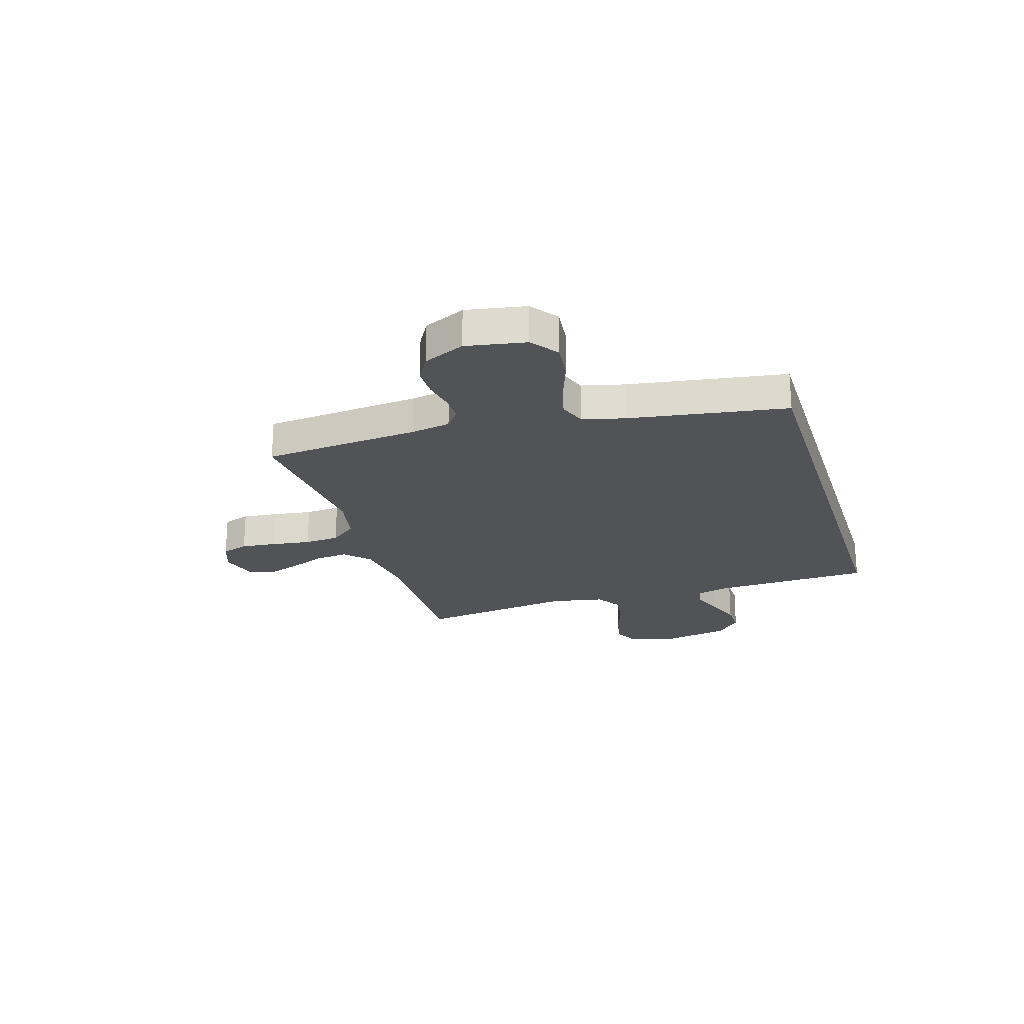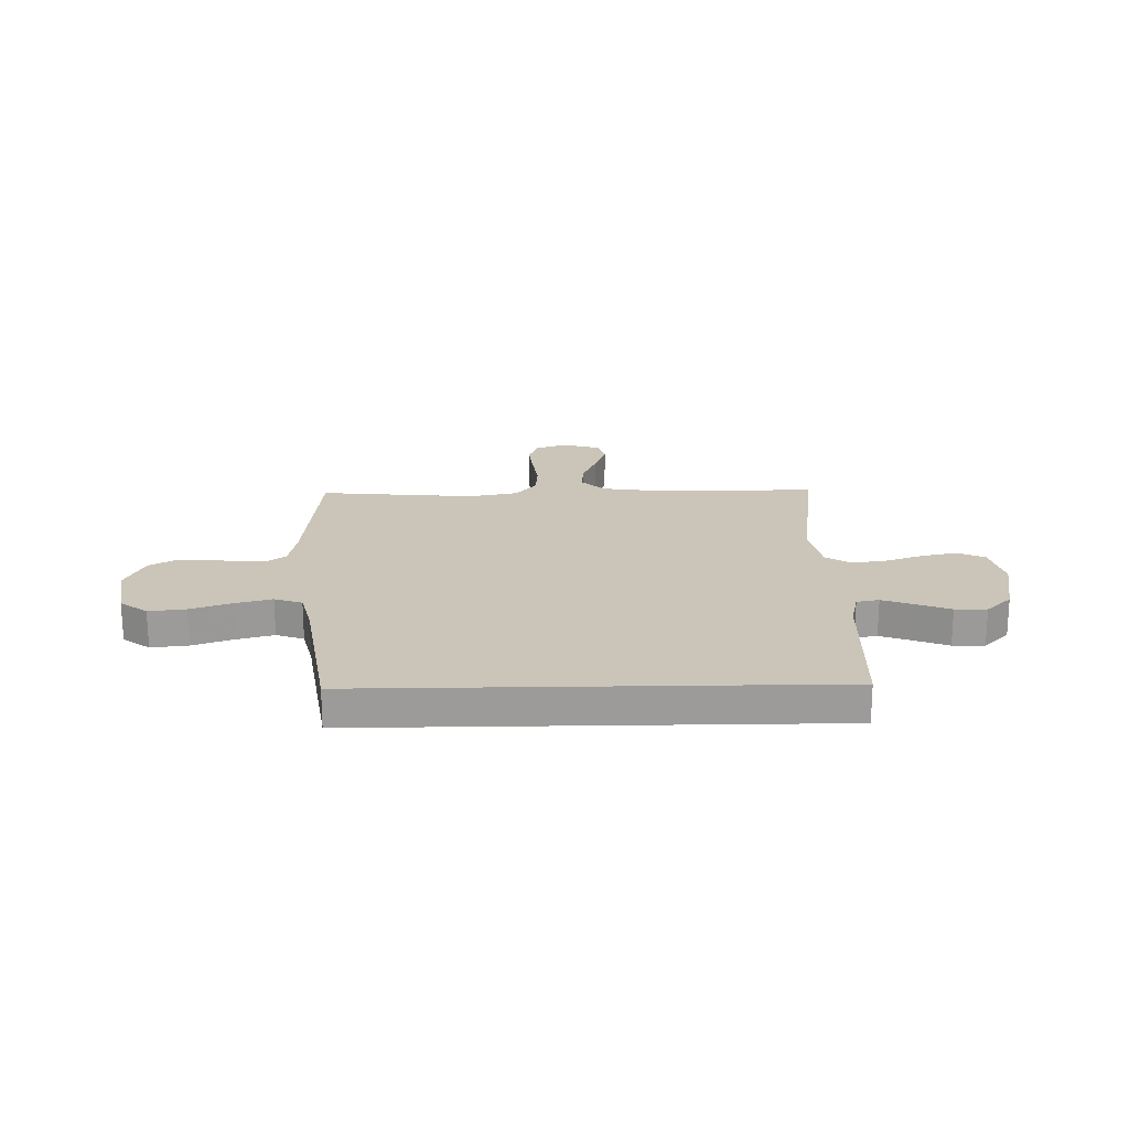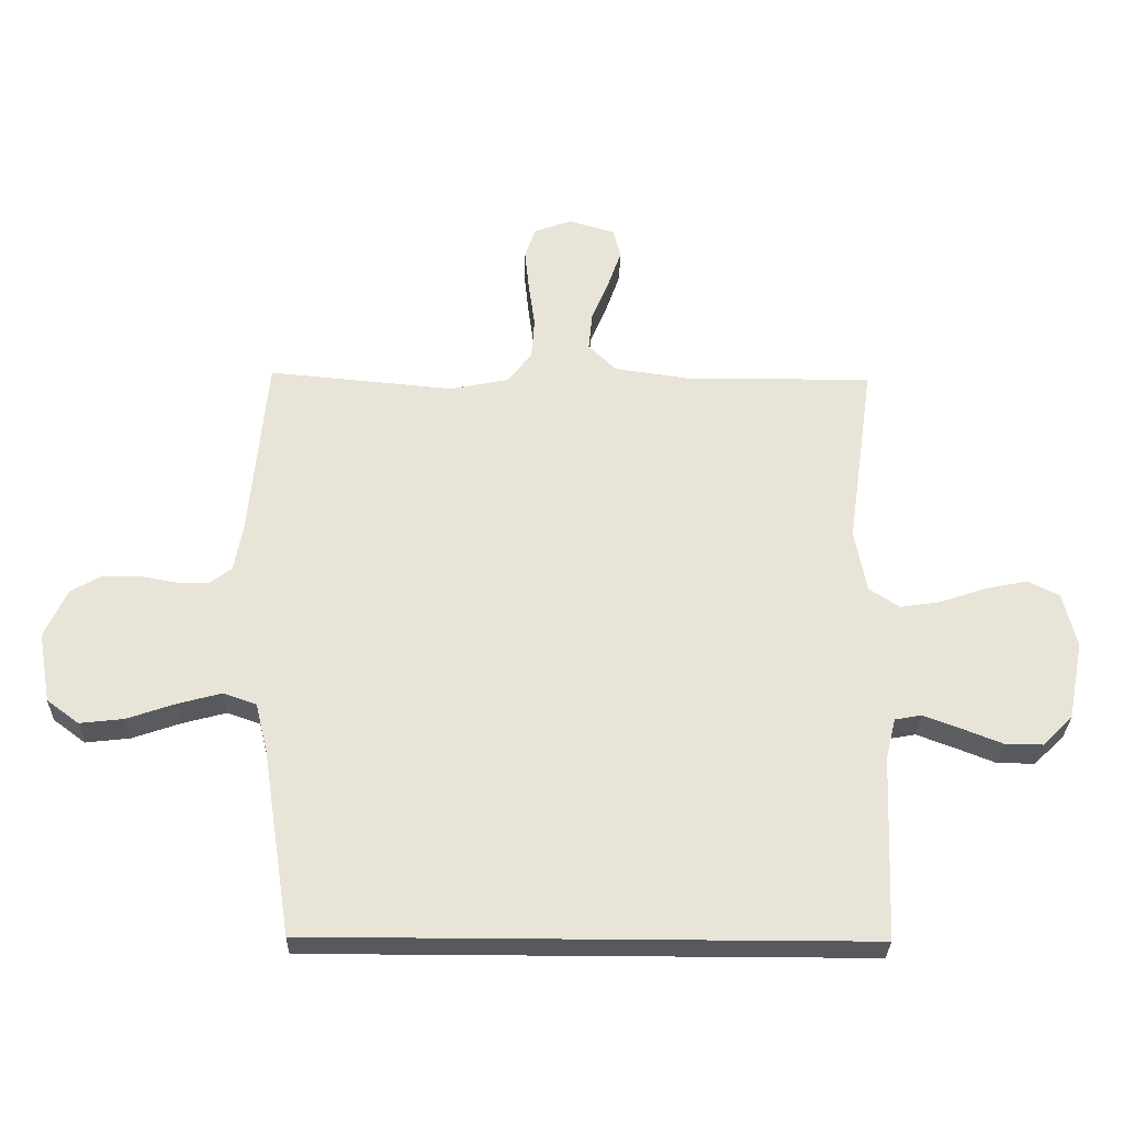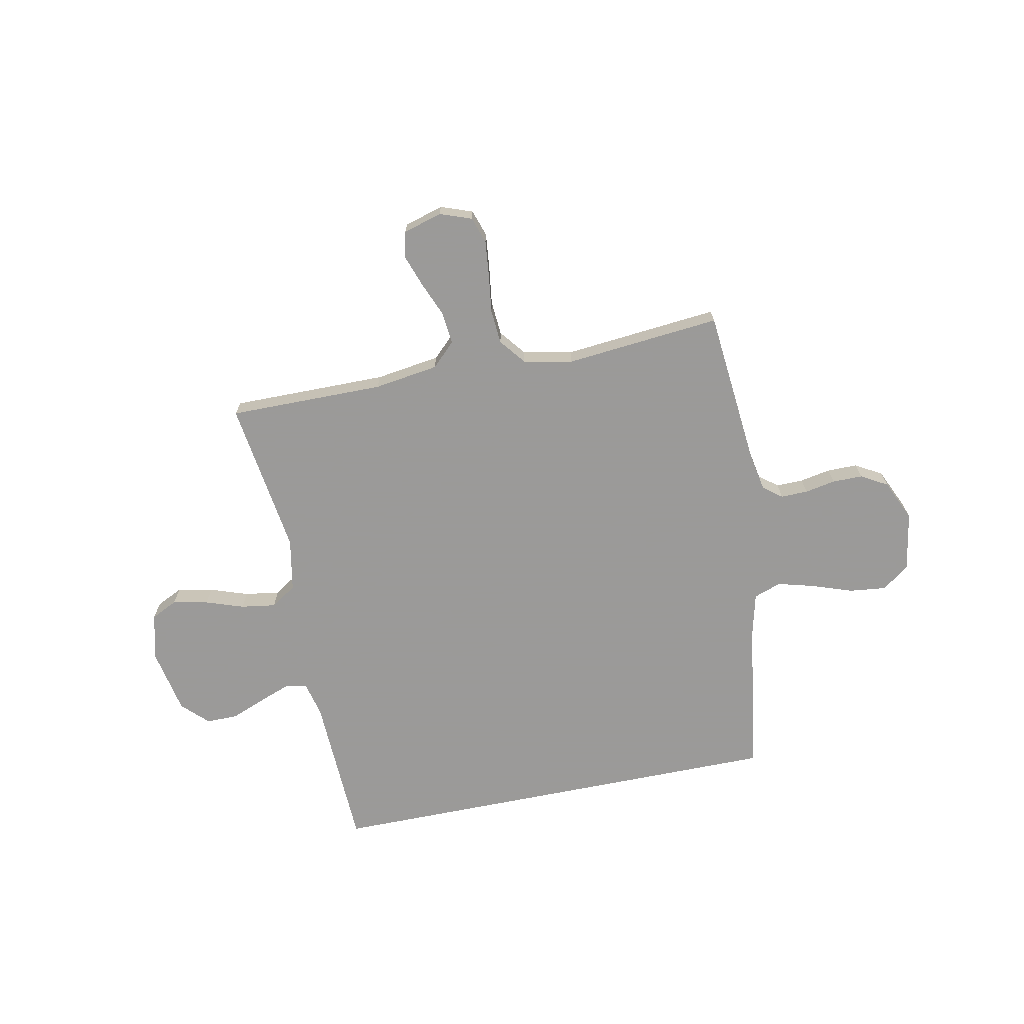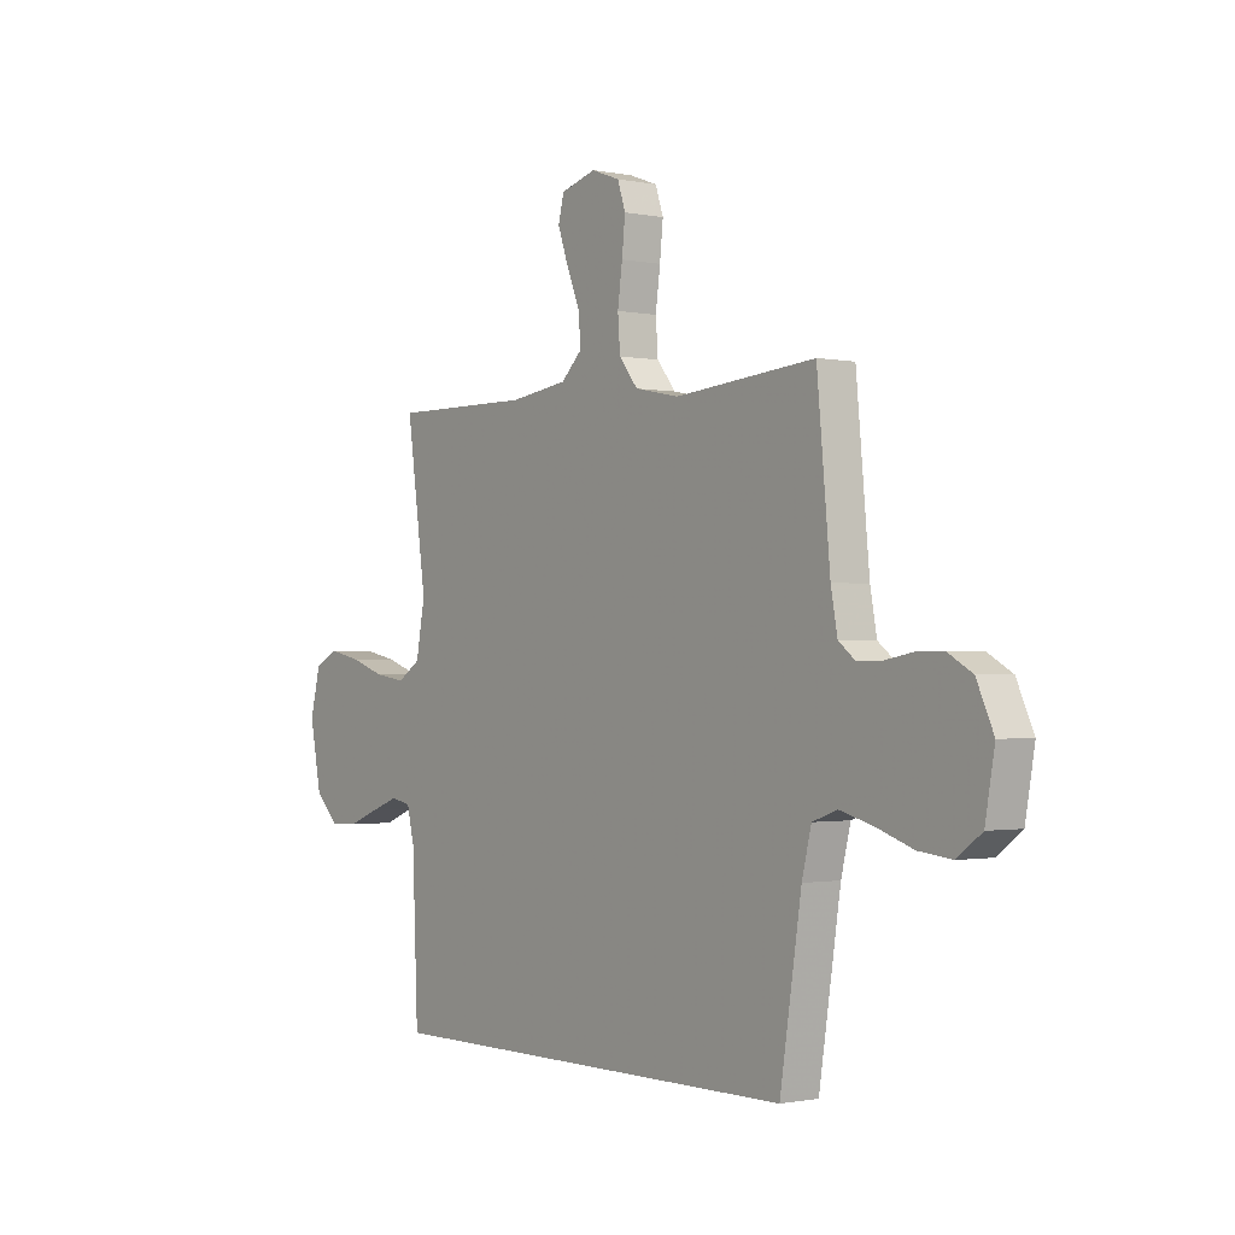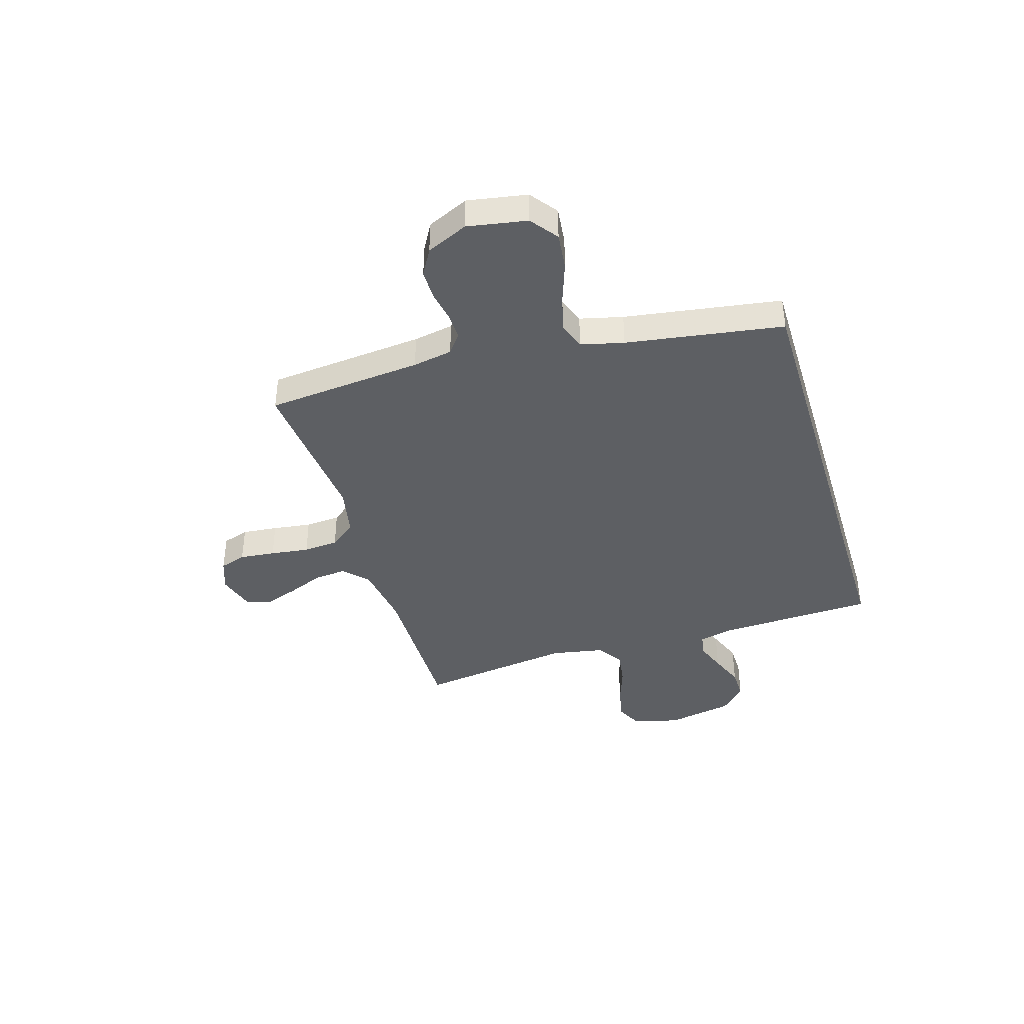
<metadata>
{"format":"obj","ext":"obj","renderer":"f3d","projection":"perspective","resolution":1024,"background":"white","views":[{"elev":-22.4,"azim":107.0,"up":"+Y"},{"elev":20.5,"azim":178.8,"up":"+Y"},{"elev":-29.4,"azim":178.8,"up":"+Z"},{"elev":-69.5,"azim":11.4,"up":"+Y"},{"elev":-1.0,"azim":53.0,"up":"+Z"},{"elev":-40.0,"azim":106.9,"up":"+Y"}]}
</metadata>
<code>
v -0.476 0.07 -0.5
v -0.488 0.07 -0.2
v -0.504 0.07 -0.134
v -0.547 0.07 -0.126
v -0.606 0.07 -0.148
v -0.672 0.07 -0.174
v -0.733 0.07 -0.175
v -0.782 0.07 -0.127
v -0.807 0.07 0
v -0.785 0.07 0.09
v -0.734 0.07 0.115
v -0.666 0.07 0.101
v -0.593 0.07 0.076
v -0.526 0.07 0.066
v -0.477 0.07 0.098
v -0.458 0.07 0.2
v -0.5 0.07 0.5
v -0.2 0.07 0.498
v -0.076 0.07 0.516
v -0.031 0.07 0.56
v -0.037 0.07 0.622
v -0.065 0.07 0.69
v -0.087 0.07 0.753
v -0.075 0.07 0.801
v 0 0.07 0.823
v 0.061 0.07 0.801
v 0.078 0.07 0.75
v 0.071 0.07 0.682
v 0.061 0.07 0.608
v 0.066 0.07 0.541
v 0.106 0.07 0.491
v 0.2 0.07 0.472
v 0.5 0.07 0.5
v 0.528 0.07 0.2
v 0.542 0.07 0.124
v 0.578 0.07 0.096
v 0.63 0.07 0.097
v 0.689 0.07 0.108
v 0.747 0.07 0.108
v 0.798 0.07 0.079
v 0.834 0.07 0
v 0.814 0.07 -0.114
v 0.762 0.07 -0.153
v 0.691 0.07 -0.145
v 0.613 0.07 -0.118
v 0.542 0.07 -0.099
v 0.489 0.07 -0.118
v 0.469 0.07 -0.2
v 0.423 0.07 -0.5
v -0.476 0 -0.5
v -0.488 0 -0.2
v -0.504 0 -0.134
v -0.547 0 -0.126
v -0.606 0 -0.148
v -0.672 0 -0.174
v -0.733 0 -0.175
v -0.782 0 -0.127
v -0.807 0 0
v -0.785 0 0.09
v -0.734 0 0.115
v -0.666 0 0.101
v -0.593 0 0.076
v -0.526 0 0.066
v -0.477 0 0.098
v -0.458 0 0.2
v -0.5 0 0.5
v -0.2 0 0.498
v -0.076 0 0.516
v -0.031 0 0.56
v -0.037 0 0.622
v -0.065 0 0.69
v -0.087 0 0.753
v -0.075 0 0.801
v 0 0 0.823
v 0.061 0 0.801
v 0.078 0 0.75
v 0.071 0 0.682
v 0.061 0 0.608
v 0.066 0 0.541
v 0.106 0 0.491
v 0.2 0 0.472
v 0.5 0 0.5
v 0.528 0 0.2
v 0.542 0 0.124
v 0.578 0 0.096
v 0.63 0 0.097
v 0.689 0 0.108
v 0.747 0 0.108
v 0.798 0 0.079
v 0.834 0 0
v 0.814 0 -0.114
v 0.762 0 -0.153
v 0.691 0 -0.145
v 0.613 0 -0.118
v 0.542 0 -0.099
v 0.489 0 -0.118
v 0.469 0 -0.2
v 0.423 0 -0.5
f 48 49 1 2
f 47 48 2 3
f 46 47 3 4
f 43 44 45
f 42 43 45
f 41 42 45
f 40 41 45
f 39 40 45
f 38 39 45
f 37 38 45
f 36 37 45 46
f 35 36 46 4
f 32 33 34
f 34 35 4
f 32 34 4
f 31 32 4
f 27 28 29
f 26 27 29
f 25 26 29
f 24 25 29
f 23 24 29
f 22 23 29
f 21 22 29
f 20 21 29 30
f 31 4 5
f 30 31 5
f 20 30 5
f 19 20 5
f 16 17 18
f 15 16 18 19
f 11 12 13
f 10 11 13
f 9 10 13
f 8 9 13
f 7 8 13
f 6 7 13
f 5 6 13
f 5 13 14
f 15 19 5
f 5 14 15
f 51 50 98 97
f 52 51 97 96
f 53 52 96 95
f 94 93 92
f 94 92 91
f 94 91 90
f 94 90 89
f 94 89 88
f 94 88 87
f 94 87 86
f 95 94 86 85
f 53 95 85 84
f 83 82 81
f 53 84 83
f 53 83 81
f 53 81 80
f 78 77 76
f 78 76 75
f 78 75 74
f 78 74 73
f 78 73 72
f 78 72 71
f 78 71 70
f 79 78 70 69
f 54 53 80
f 54 80 79
f 54 79 69
f 54 69 68
f 67 66 65
f 68 67 65 64
f 62 61 60
f 62 60 59
f 62 59 58
f 62 58 57
f 62 57 56
f 62 56 55
f 62 55 54
f 63 62 54
f 54 68 64
f 64 63 54
f 1 50 51 2
f 2 51 52 3
f 3 52 53 4
f 4 53 54 5
f 5 54 55 6
f 6 55 56 7
f 7 56 57 8
f 8 57 58 9
f 9 58 59 10
f 10 59 60 11
f 11 60 61 12
f 12 61 62 13
f 13 62 63 14
f 14 63 64 15
f 15 64 65 16
f 16 65 66 17
f 17 66 67 18
f 18 67 68 19
f 19 68 69 20
f 20 69 70 21
f 21 70 71 22
f 22 71 72 23
f 23 72 73 24
f 24 73 74 25
f 25 74 75 26
f 26 75 76 27
f 27 76 77 28
f 28 77 78 29
f 29 78 79 30
f 30 79 80 31
f 31 80 81 32
f 32 81 82 33
f 33 82 83 34
f 34 83 84 35
f 35 84 85 36
f 36 85 86 37
f 37 86 87 38
f 38 87 88 39
f 39 88 89 40
f 40 89 90 41
f 41 90 91 42
f 42 91 92 43
f 43 92 93 44
f 44 93 94 45
f 45 94 95 46
f 46 95 96 47
f 47 96 97 48
f 48 97 98 49
f 49 98 50 1

</code>
